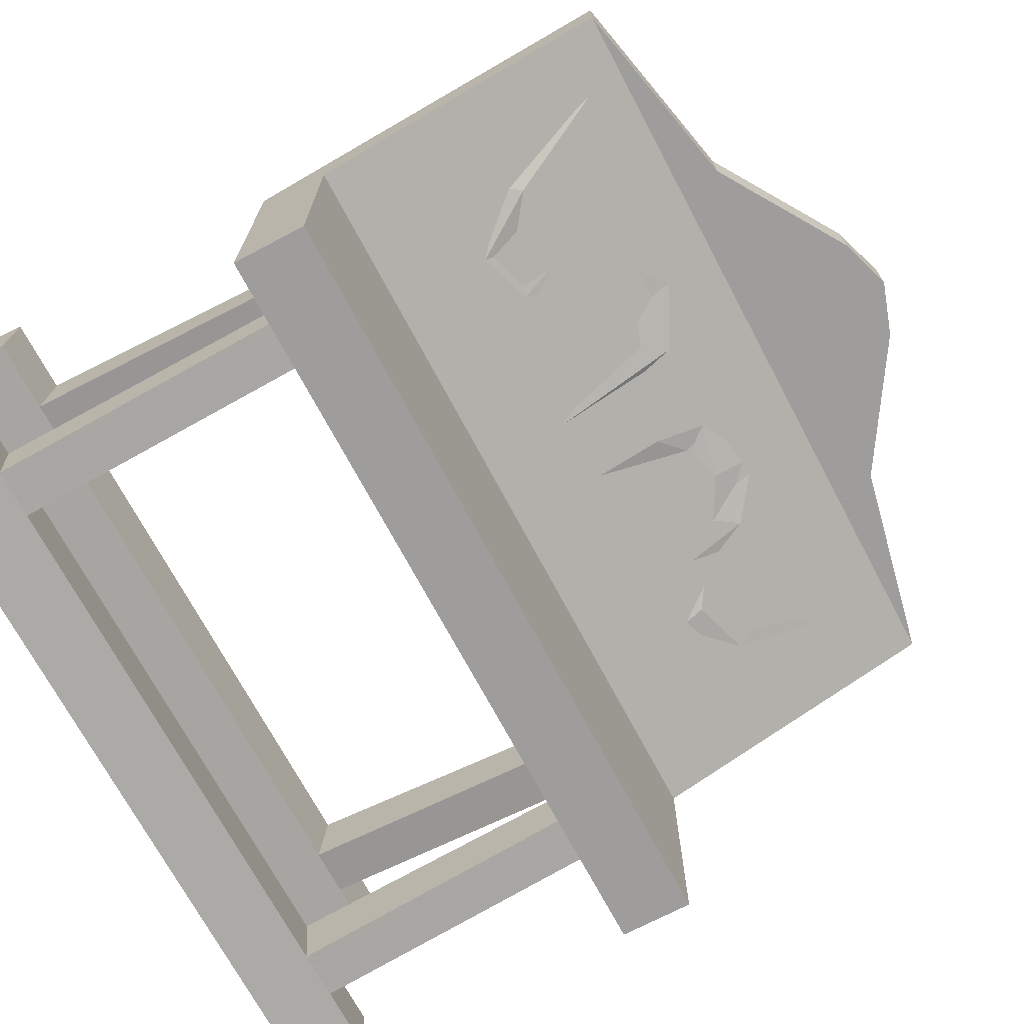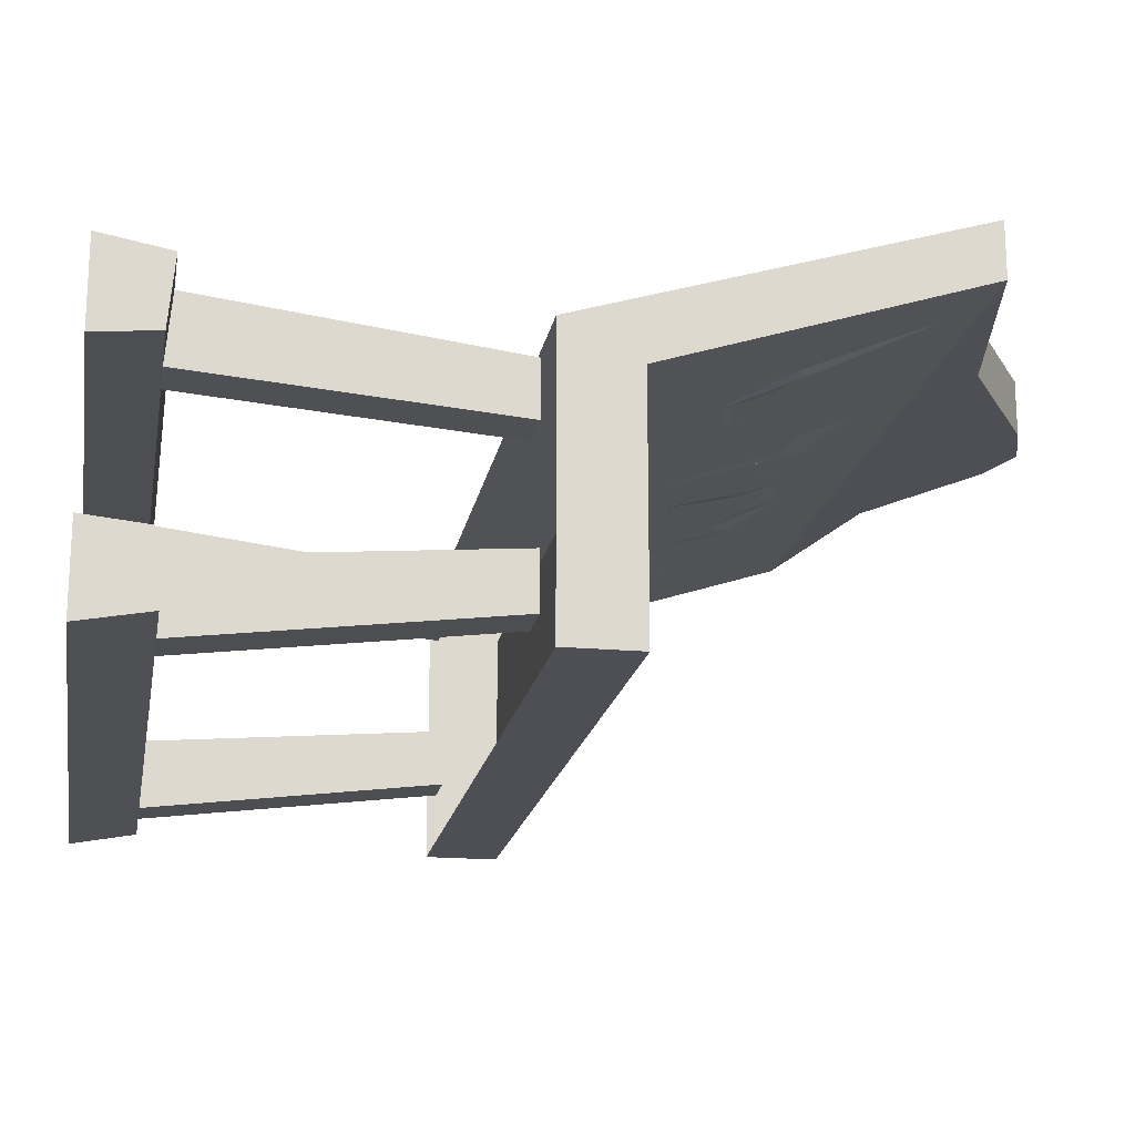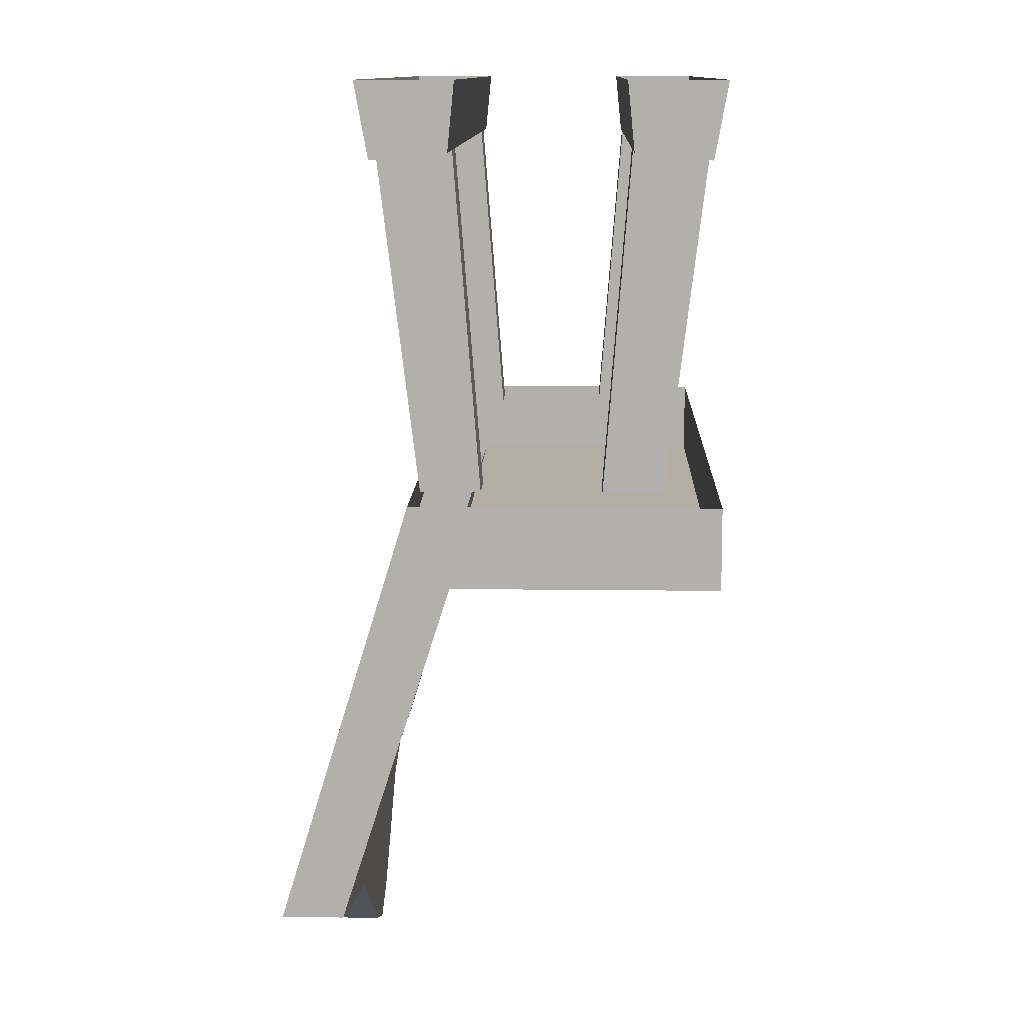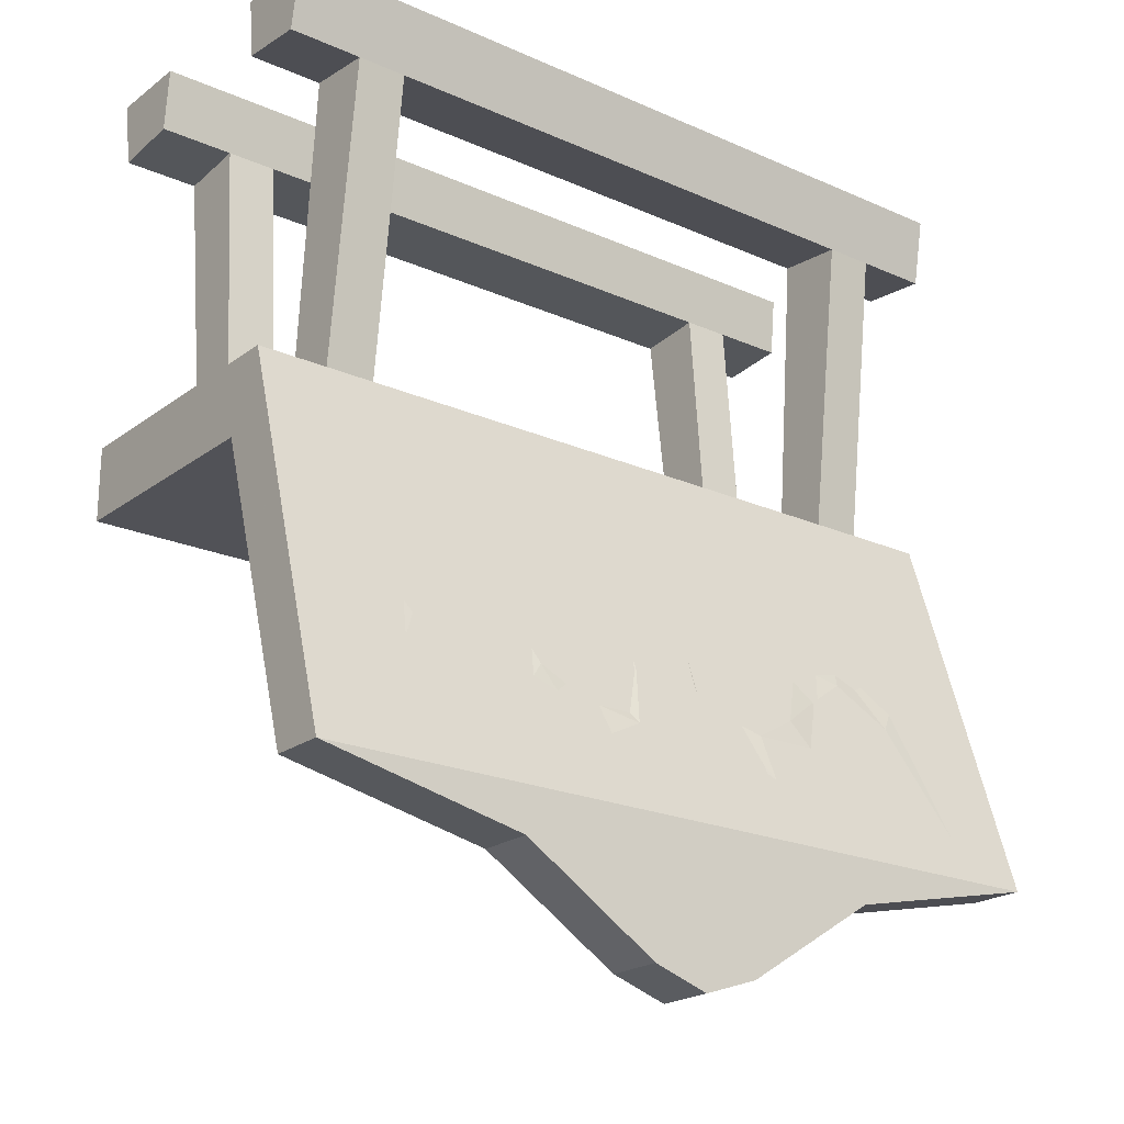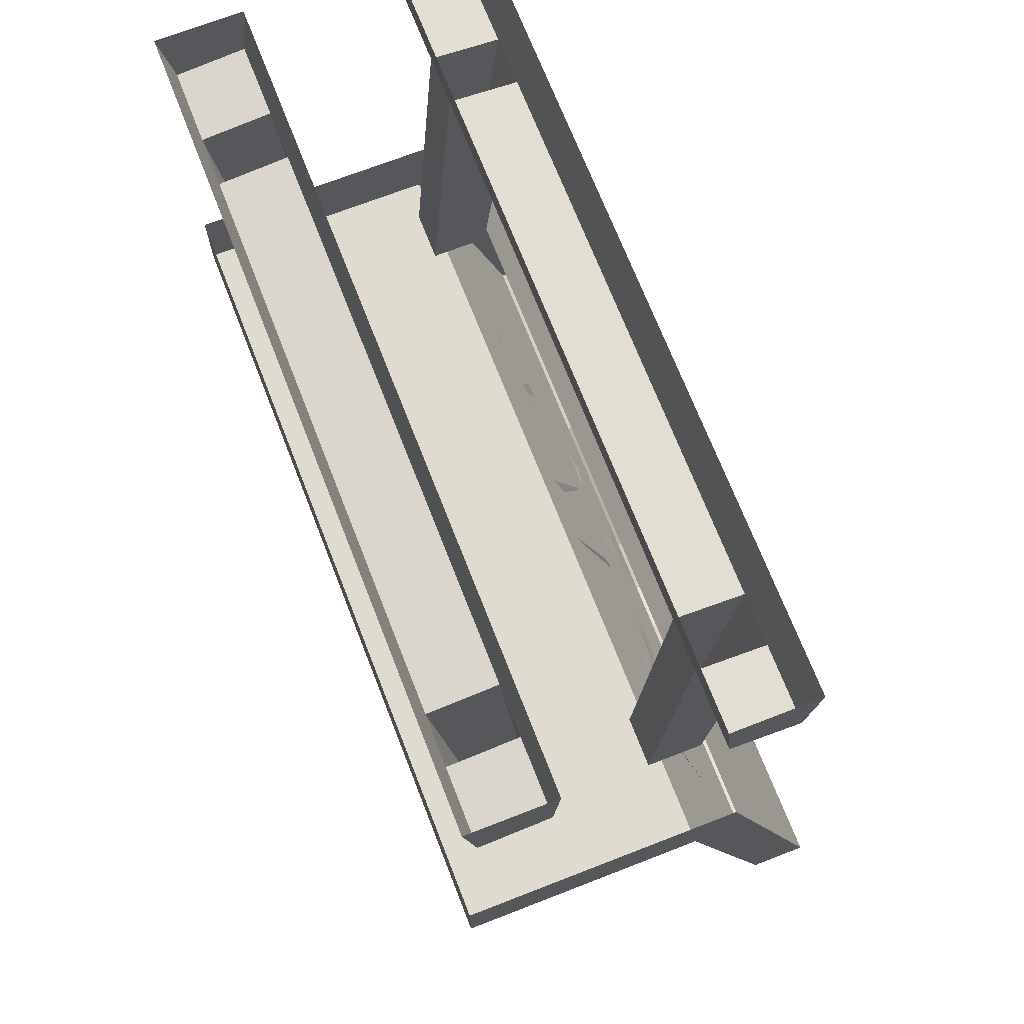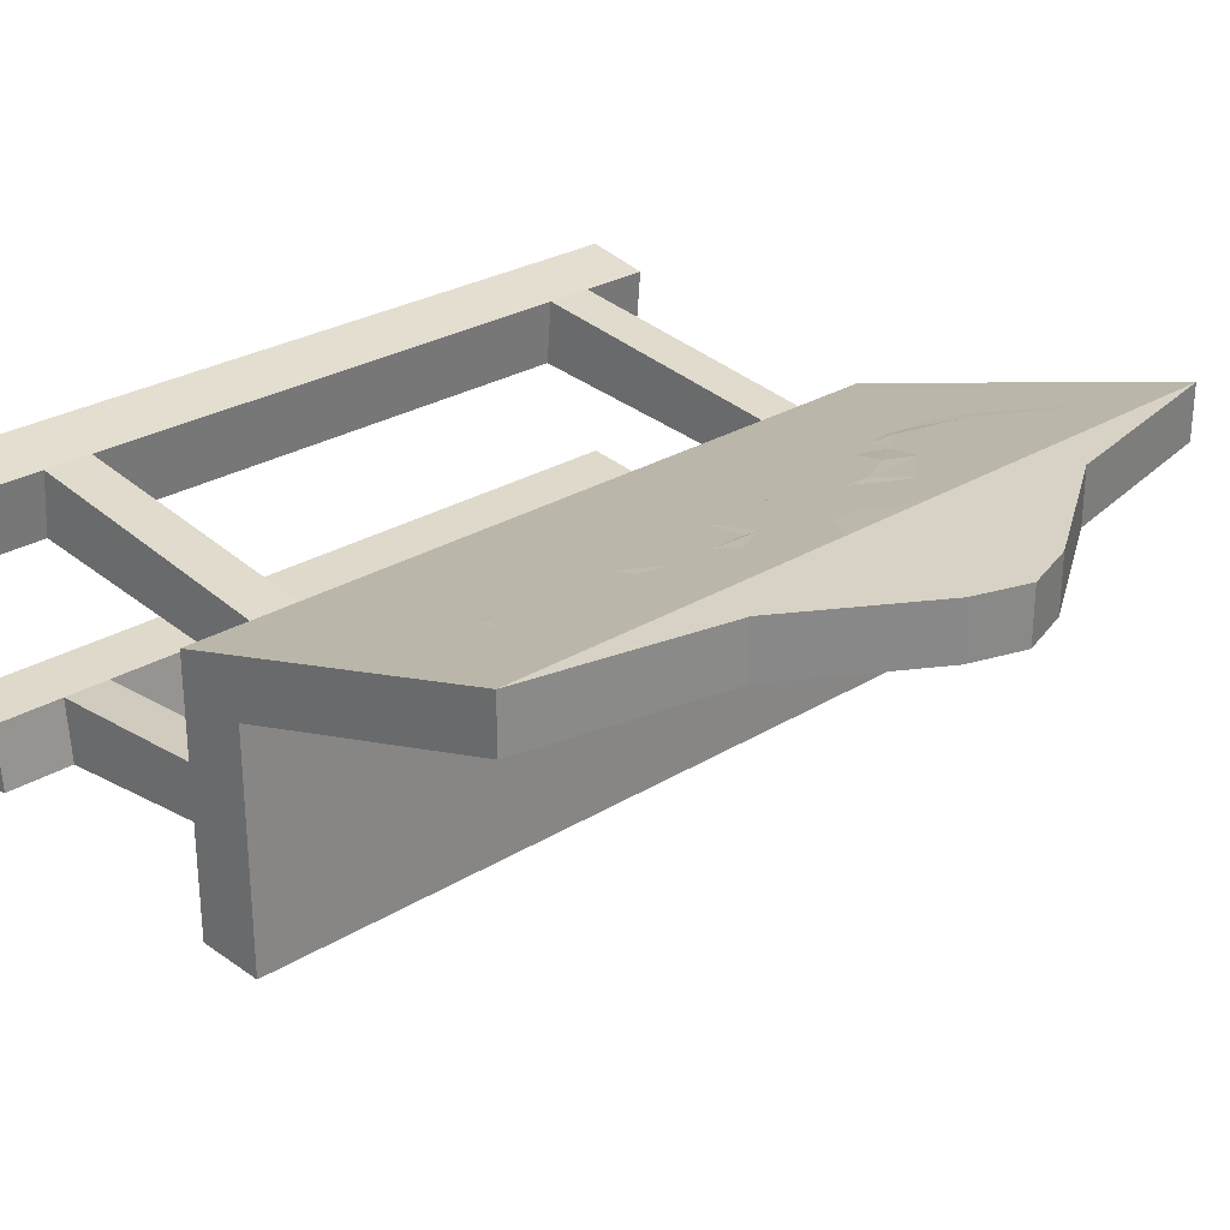
<metadata>
{"format":"obj","ext":"obj","renderer":"f3d","projection":"perspective","resolution":1024,"background":"white","views":[{"elev":-70.7,"azim":-62.1,"up":"+Z"},{"elev":-18.3,"azim":-100.2,"up":"+Z"},{"elev":10.9,"azim":91.8,"up":"+Y"},{"elev":-21.5,"azim":-38.0,"up":"+Y"},{"elev":70.3,"azim":-111.3,"up":"+Y"},{"elev":27.4,"azim":-43.2,"up":"+Z"}]}
</metadata>
<code>
v 0.03906 -0.7266 0.1641
v 0.03906 -0.5781 0.125
v 0.07812 -0.7578 0.1797
v 0.05469 -0.7891 0.1875
v 0.125 -0.7734 0.1797
v 0.1328 -0.8281 0.2031
v 0.1797 -0.7422 0.1719
v 0.2031 -0.7734 0.1797
v 0.2188 -0.6562 0.1484
v 0.2344 -0.7031 0.1641
v 0.2891 -0.6328 0.1406
v 0.2812 -0.6719 0.1484
v 0.3594 -0.6953 0.1562
v 0.3438 -0.7188 0.1641
v 0.4062 -0.8516 0.2109
v 0 -0.6953 0.1562
v 0.01562 -0.8516 0.2109
v -0.01562 -0.8516 0.2109
v 0.05469 -0.9062 0.2266
v -0.05469 -0.9062 0.2266
v 0.03125 -0.9531 0.2266
v -0.03125 -0.9531 0.2266
v 0.007812 -0.9688 0.2266
v -0.007812 -0.9688 0.2266
v -0.0625 -0.7969 0.1875
v -0.08594 -0.7656 0.1797
v -0.04688 -0.5859 0.125
v -0.04688 -0.7266 0.1719
v -0.1406 -0.8359 0.2031
v -0.1328 -0.7812 0.1875
v -0.2109 -0.7812 0.1875
v -0.1875 -0.75 0.1797
v -0.2422 -0.7109 0.1641
v -0.2266 -0.6641 0.1484
v -0.2891 -0.6797 0.1562
v -0.2969 -0.6406 0.1406
v -0.3516 -0.7266 0.1641
v -0.3672 -0.7031 0.1641
v -0.4141 -0.8594 0.2109
v -0.3438 -0.03906 0.1875
v -0.4062 -0.03906 0.1875
v -0.4062 -0.4219 0.1406
v -0.3438 -0.4219 0.1406
v -0.3438 -0.03125 0.1016
v 0.3438 -0.03906 0.1875
v -0.375 0.04688 0.2031
v -0.5 0.04688 0.2031
v -0.5 -0.03906 0.1875
v -0.4062 -0.03125 0.1016
v -0.4062 -0.4219 0.07031
v -0.3438 -0.4219 0.07031
v 0.3438 -0.4219 0.1406
v 0.4062 -0.4219 0.1406
v 0.4062 -0.03906 0.1875
v 0.3438 -0.4219 0.07031
v 0.3438 -0.03125 0.1016
v 0.4062 -0.4219 0.07031
v 0.4062 -0.03125 0.1016
v 0.5 -0.03125 0.1016
v 0.5 -0.03906 0.1875
v 0.375 0.04688 0.2031
v 0.375 0.04688 0.09375
v 0.5 0.04688 0.09375
v 0.5 0.04688 0.2031
v -0.5 -0.03125 0.1016
v -0.375 0.04688 0.09375
v -0.5 0.04688 0.09375
v -0.5 -0.5156 -0.2031
v 0.5 -0.5156 -0.2031
v 0.5 -0.5156 0.1016
v -0.5 -0.5156 0.1016
v -0.5 -0.4219 -0.2031
v 0.5 -0.4219 -0.2031
v 0.5 -0.4219 0.1484
v 0.5 -0.9062 0.2969
v 0.5 -0.9062 0.2266
v -0.5 -0.9062 0.2266
v -0.5 -0.4219 0.1484
v -0.5 -0.9062 0.2969
v -0.2422 -0.9609 0.2969
v 0.2422 -0.9609 0.2969
v 0.2422 -0.9609 0.2266
v -0.2422 -0.9609 0.2266
v -0.07031 -1.07 0.2266
v -0.07031 -1.07 0.2969
v 0.07031 -1.07 0.2969
v 0.07031 -1.07 0.2266
v 0 -1.094 0.2266
v 0 -1.094 0.2969
v -0.3438 -0.4219 -0.1406
v -0.4062 -0.4219 -0.1406
v -0.4062 -0.03906 -0.1875
v -0.3438 -0.03906 -0.1875
v -0.3438 -0.4219 -0.07031
v -0.3438 -0.03125 -0.1016
v -0.4062 -0.4219 -0.07031
v -0.4062 -0.03125 -0.1016
v -0.5 -0.03125 -0.1016
v -0.5 -0.03906 -0.1875
v -0.375 0.04688 -0.2031
v 0.375 0.04688 -0.2031
v 0.3438 -0.03906 -0.1875
v 0.3438 -0.03125 -0.1016
v -0.375 0.04688 -0.09375
v -0.5 0.04688 -0.09375
v -0.5 0.04688 -0.2031
v 0.4062 -0.03906 -0.1875
v 0.4062 -0.4219 -0.1406
v 0.3438 -0.4219 -0.1406
v 0.3438 -0.4219 -0.07031
v 0.4062 -0.03125 -0.1016
v 0.375 0.04688 -0.09375
v 0.4062 -0.4219 -0.07031
v 0.5 -0.03906 -0.1875
v 0.5 -0.03125 -0.1016
v 0.5 0.04688 -0.09375
v 0.5 0.04688 -0.2031
v 0.05469 -0.7891 0.2578
v 0.07812 -0.7578 0.25
v 0.03906 -0.5781 0.1953
v 0.03906 -0.7266 0.2422
v 0.1328 -0.8281 0.2734
v 0.125 -0.7734 0.2578
v 0.2031 -0.7734 0.2578
v 0.1797 -0.7422 0.25
v 0.2344 -0.7031 0.2344
v 0.2188 -0.6562 0.2188
v 0.2812 -0.6719 0.2266
v 0.2891 -0.6328 0.2109
v 0.3438 -0.7188 0.2422
v 0.3594 -0.6953 0.2344
v 0.4062 -0.8516 0.2812
v -0.01562 -0.8516 0.2812
v 0.01562 -0.8516 0.2812
v 0 -0.6953 0.2344
v -0.05469 -0.9062 0.2969
v 0.05469 -0.9062 0.2969
v -0.03125 -0.9531 0.2969
v 0.03125 -0.9531 0.2969
v -0.007812 -0.9688 0.2969
v 0.007812 -0.9688 0.2969
v -0.04688 -0.7266 0.2422
v -0.04688 -0.5859 0.1953
v -0.08594 -0.7656 0.25
v -0.0625 -0.7969 0.2656
v -0.1328 -0.7812 0.2578
v -0.1406 -0.8359 0.2734
v -0.1875 -0.75 0.25
v -0.2109 -0.7812 0.2578
v -0.2266 -0.6641 0.2188
v -0.2422 -0.7109 0.2344
v -0.2969 -0.6406 0.2109
v -0.2891 -0.6797 0.2266
v -0.3672 -0.7031 0.2344
v -0.3516 -0.7266 0.2422
v -0.4141 -0.8594 0.2812
f 1 2 3
f 1 3 4
f 4 3 5
f 4 5 6
f 6 5 7
f 6 7 8
f 8 7 9
f 8 9 10
f 10 9 11
f 10 11 12
f 12 11 13
f 12 13 14
f 14 13 15
f 16 17 18
f 18 17 19
f 18 19 20
f 20 19 21
f 20 21 22
f 22 21 23
f 22 23 24
f 25 26 27
f 25 27 28
f 26 25 29
f 26 29 30
f 30 29 31
f 30 31 32
f 32 31 33
f 32 33 34
f 34 33 35
f 34 35 36
f 36 35 37
f 36 37 38
f 38 37 39
f 40 43 44
f 40 44 45
f 41 48 49
f 41 49 50
f 41 50 42
f 44 43 51
f 52 45 55
f 55 45 56
f 57 58 53
f 53 58 54
f 54 58 59
f 54 59 60
f 44 56 45
f 59 63 64
f 59 64 60
f 48 65 49
f 67 65 48
f 67 48 47
f 68 71 72
f 68 72 73
f 68 73 69
f 69 73 74
f 69 74 70
f 70 74 75
f 70 75 76
f 71 77 78
f 71 78 72
f 77 79 78
f 75 81 76
f 76 81 82
f 77 83 79
f 79 83 80
f 80 83 84
f 80 84 85
f 81 86 82
f 82 86 87
f 84 88 85
f 85 88 89
f 86 89 87
f 87 89 88
f 90 93 94
f 94 93 95
f 96 97 91
f 91 97 92
f 92 97 98
f 92 98 99
f 93 102 103
f 93 103 95
f 98 105 106
f 98 106 99
f 102 109 103
f 103 109 110
f 111 113 107
f 111 107 114
f 111 114 115
f 116 115 114
f 116 114 117
f 107 113 108
f 118 119 120
f 118 120 121
f 119 118 122
f 119 122 123
f 123 122 124
f 123 124 125
f 125 124 126
f 125 126 127
f 127 126 128
f 127 128 129
f 129 128 130
f 129 130 131
f 131 130 132
f 133 134 135
f 134 133 136
f 134 136 137
f 137 136 138
f 137 138 139
f 139 138 140
f 139 140 141
f 142 143 144
f 142 144 145
f 145 144 146
f 145 146 147
f 147 146 148
f 147 148 149
f 149 148 150
f 149 150 151
f 151 150 152
f 151 152 153
f 153 152 154
f 153 154 155
f 155 154 156
f 40 41 42
f 40 42 43
f 40 45 46
f 40 46 41
f 41 46 47
f 41 47 48
f 49 44 51
f 49 51 50
f 52 53 54
f 52 54 45
f 55 56 57
f 57 56 58
f 54 60 61
f 54 61 45
f 45 61 46
f 56 44 62
f 56 62 58
f 58 62 63
f 58 63 59
f 60 64 61
f 49 65 66
f 49 66 44
f 44 66 62
f 65 67 66
f 70 76 71
f 71 76 77
f 78 79 74
f 74 79 75
f 75 79 80
f 75 80 81
f 76 82 77
f 77 82 83
f 80 85 81
f 81 85 86
f 82 87 83
f 83 87 84
f 84 87 88
f 85 89 86
f 90 91 92
f 90 92 93
f 94 95 96
f 96 95 97
f 92 99 100
f 92 100 93
f 93 100 101
f 93 101 102
f 95 103 104
f 95 104 97
f 97 104 105
f 97 105 98
f 99 106 100
f 102 107 108
f 102 108 109
f 103 110 111
f 103 111 112
f 103 112 104
f 111 110 113
f 111 115 112
f 112 115 116
f 117 114 107
f 117 107 101
f 101 107 102
f 68 69 70
f 68 70 71

</code>
